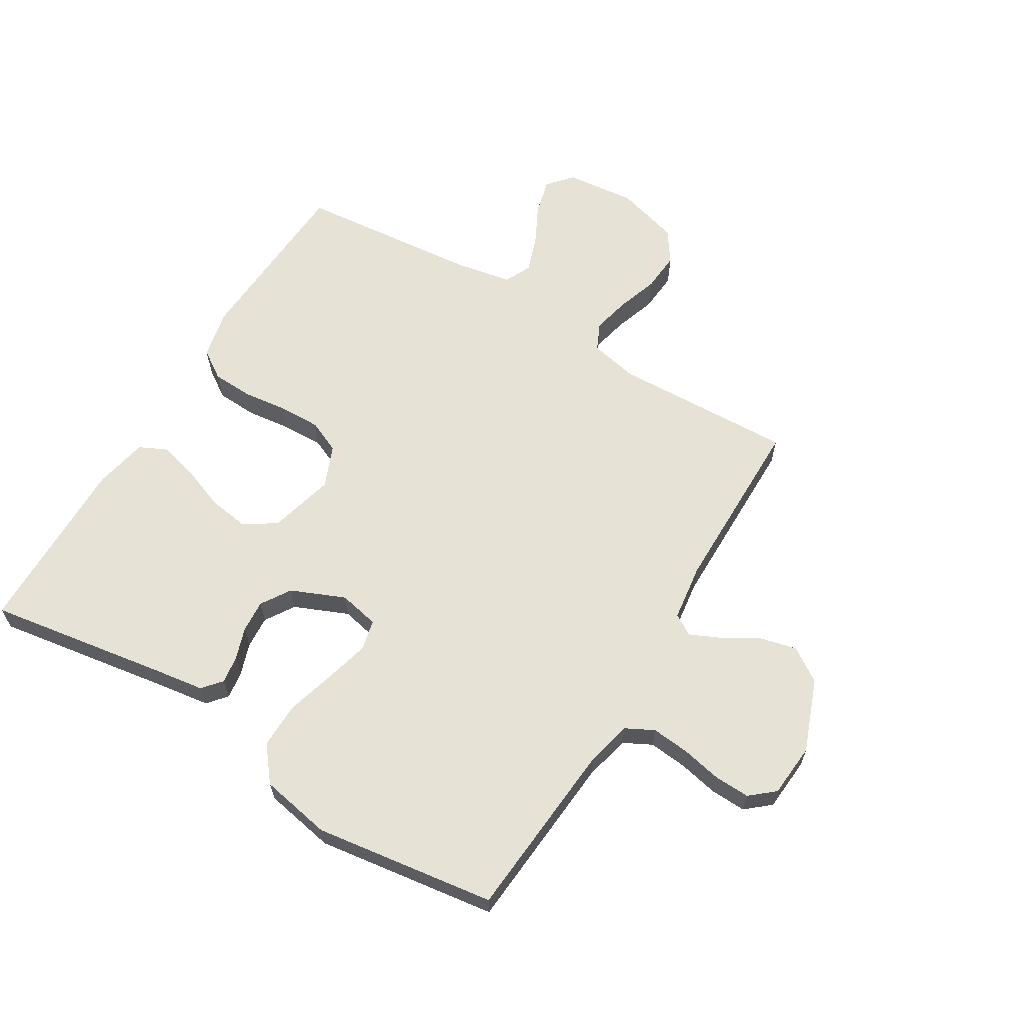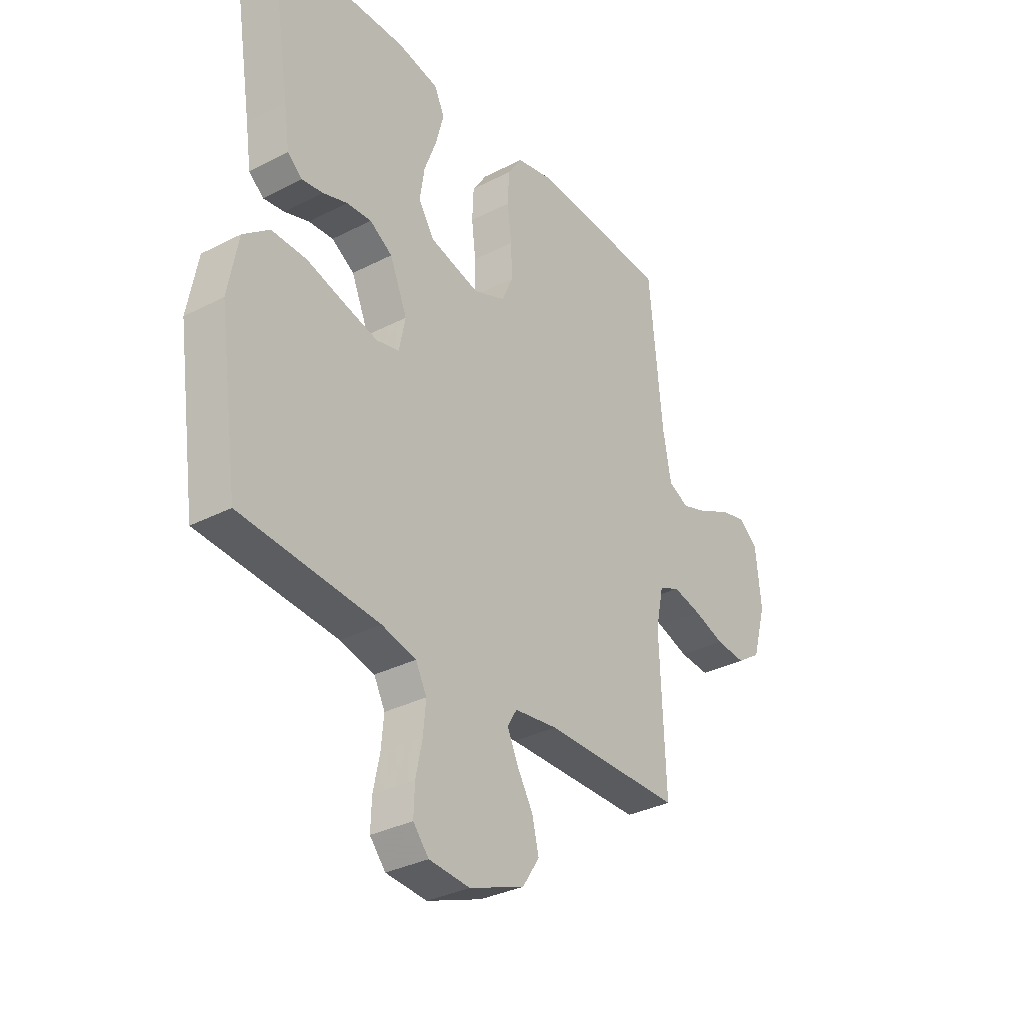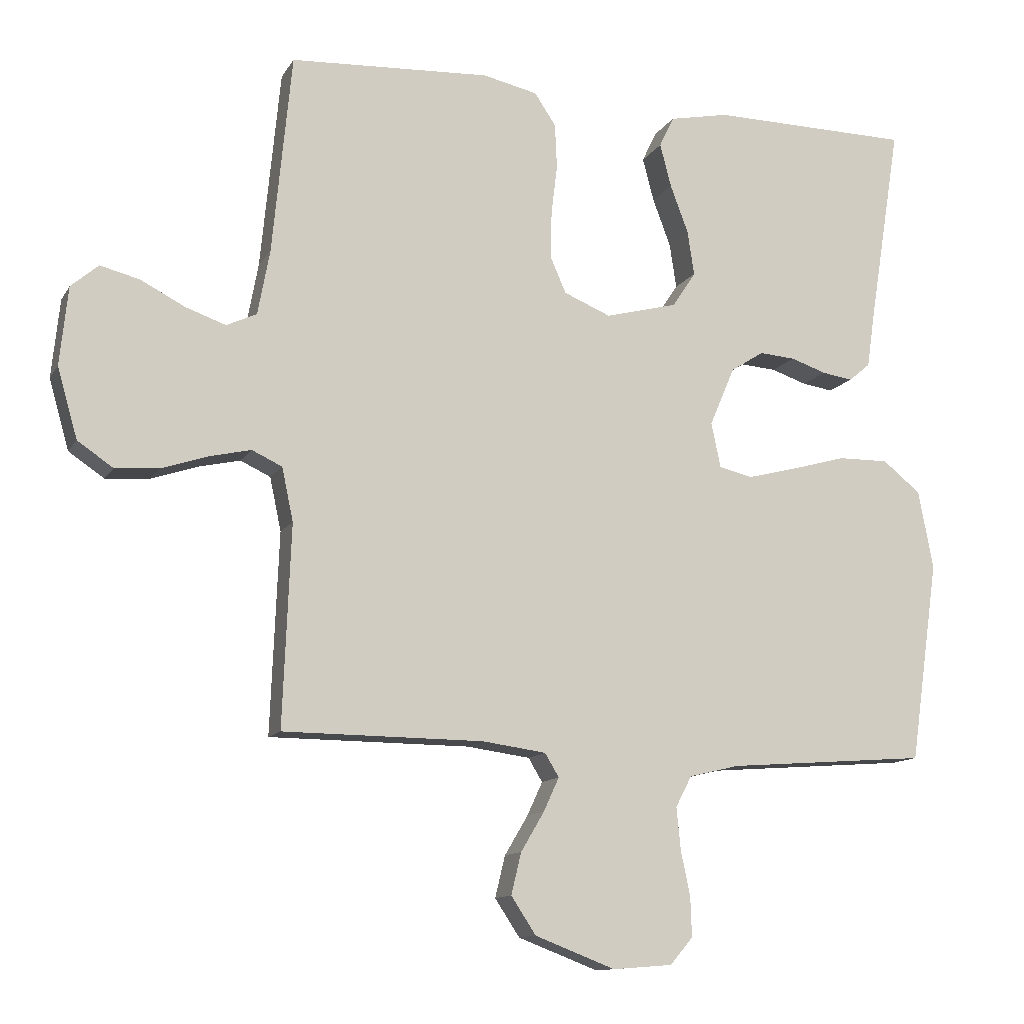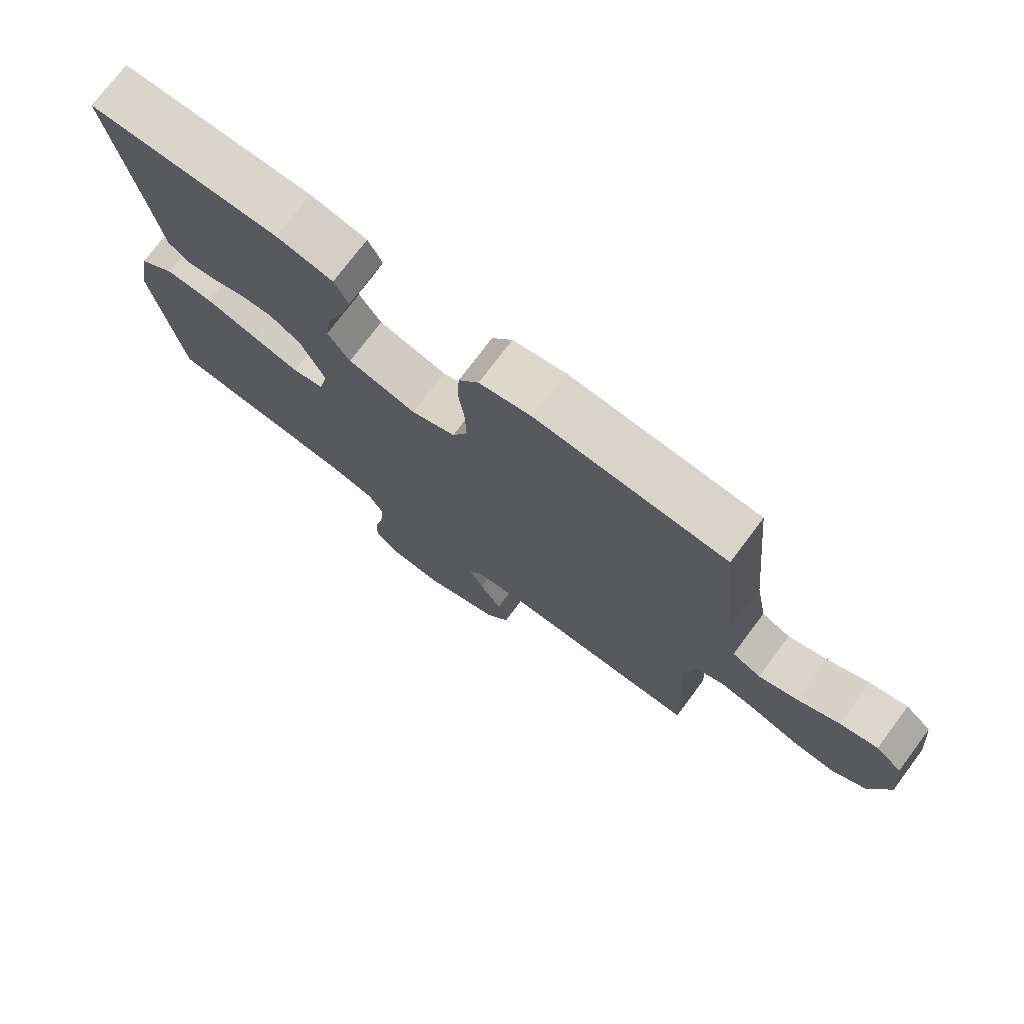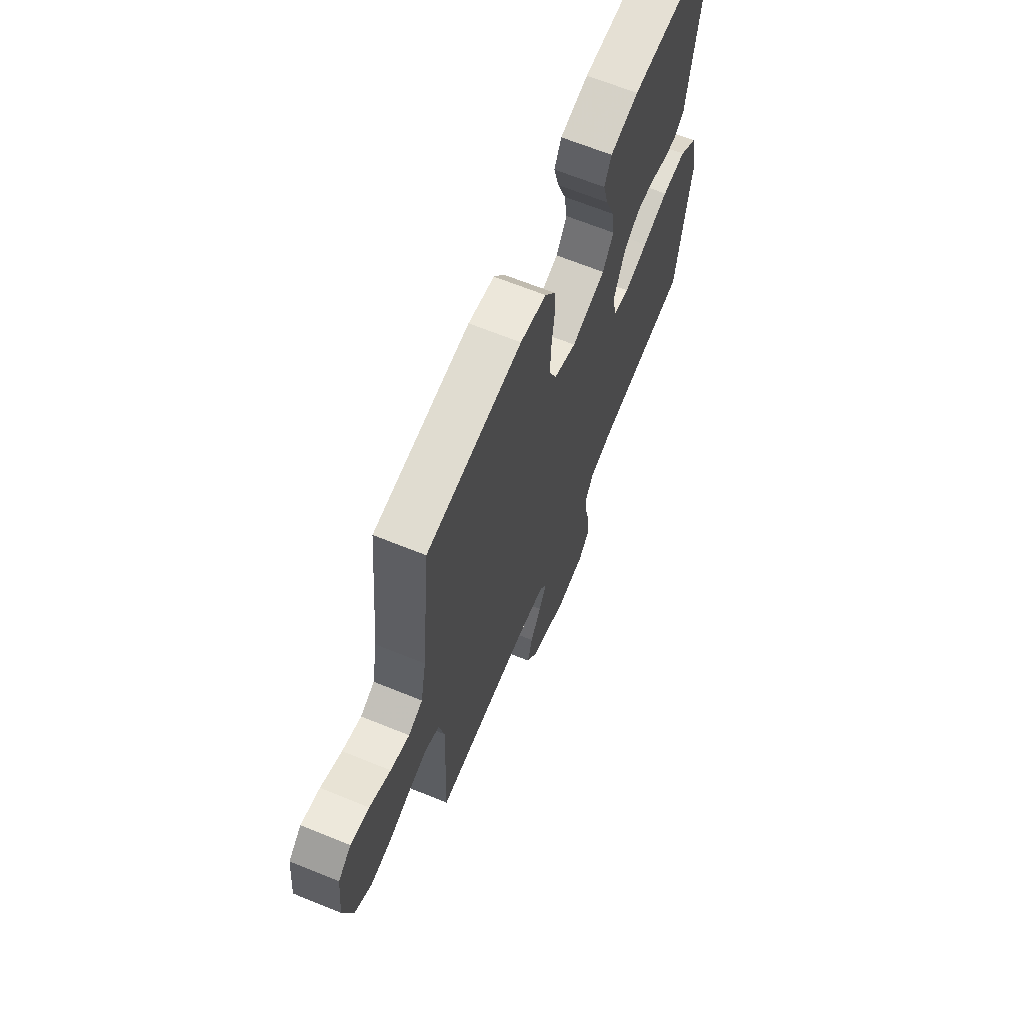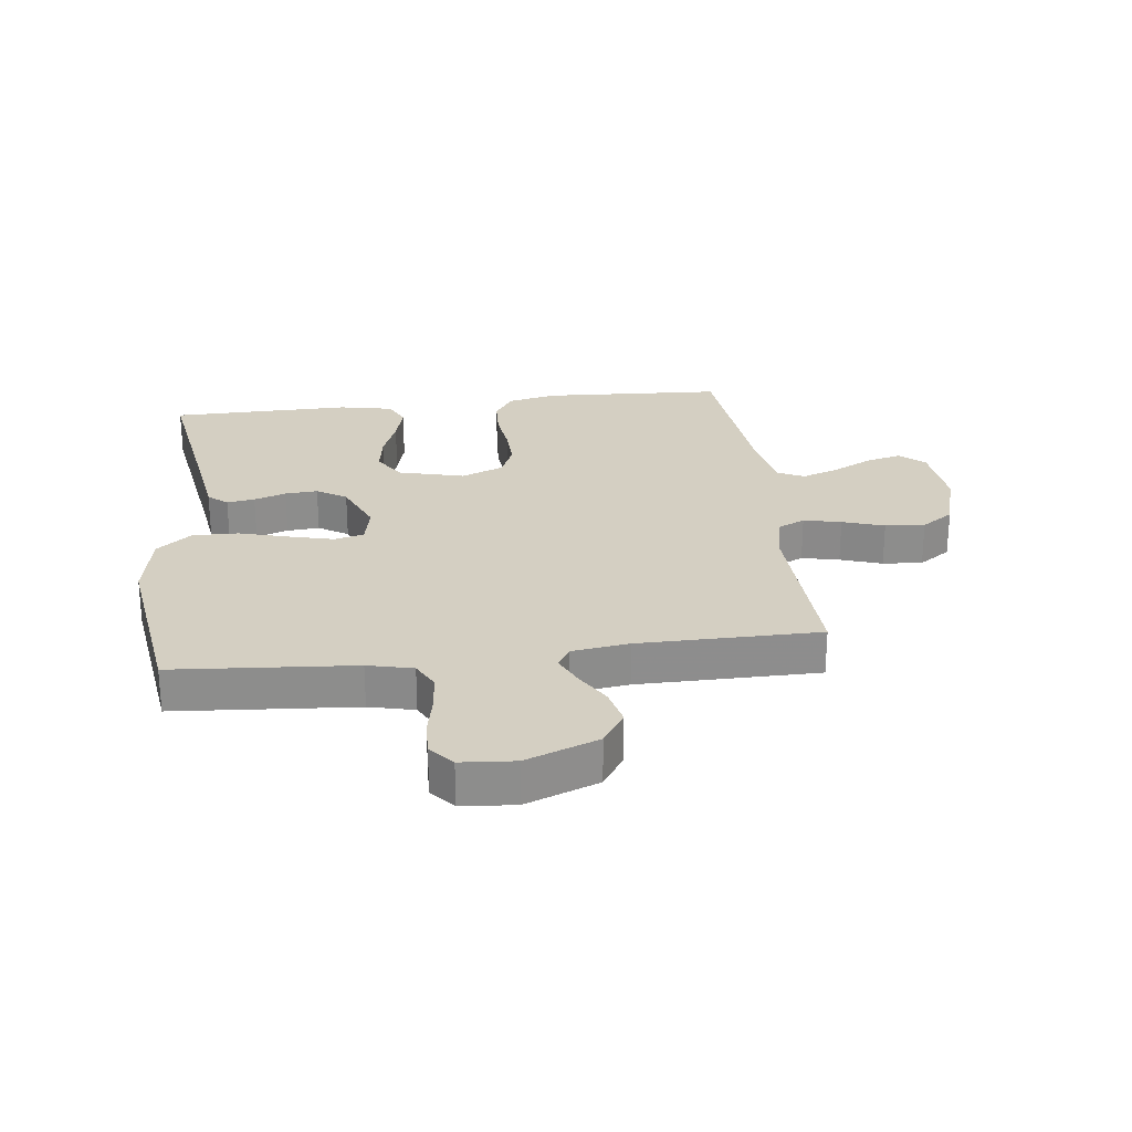
<metadata>
{"format":"obj","ext":"obj","renderer":"f3d","projection":"perspective","resolution":1024,"background":"white","views":[{"elev":63.0,"azim":121.3,"up":"+Y"},{"elev":-32.9,"azim":125.4,"up":"+Z"},{"elev":-12.0,"azim":-19.6,"up":"+Z"},{"elev":74.7,"azim":-143.1,"up":"+Z"},{"elev":66.3,"azim":-67.8,"up":"+Z"},{"elev":25.8,"azim":173.1,"up":"+Y"}]}
</metadata>
<code>
v -0.5 0.07 -0.5
v -0.488 0.07 -0.2
v -0.505 0.07 -0.12
v -0.55 0.07 -0.099
v -0.612 0.07 -0.113
v -0.681 0.07 -0.136
v -0.747 0.07 -0.141
v -0.8 0.07 -0.105
v -0.83 0.07 0
v -0.818 0.07 0.117
v -0.777 0.07 0.152
v -0.718 0.07 0.137
v -0.652 0.07 0.103
v -0.592 0.07 0.082
v -0.547 0.07 0.103
v -0.529 0.07 0.2
v -0.5 0.07 0.5
v -0.2 0.07 0.516
v -0.118 0.07 0.498
v -0.086 0.07 0.45
v -0.083 0.07 0.383
v -0.092 0.07 0.309
v -0.094 0.07 0.239
v -0.07 0.07 0.184
v 0 0.07 0.155
v 0.108 0.07 0.183
v 0.143 0.07 0.236
v 0.133 0.07 0.303
v 0.106 0.07 0.375
v 0.089 0.07 0.44
v 0.111 0.07 0.486
v 0.2 0.07 0.504
v 0.5 0.07 0.5
v 0.452 0.07 0.2
v 0.44 0.07 0.118
v 0.408 0.07 0.091
v 0.362 0.07 0.098
v 0.309 0.07 0.116
v 0.255 0.07 0.12
v 0.206 0.07 0.089
v 0.168 0.07 0
v 0.182 0.07 -0.067
v 0.232 0.07 -0.079
v 0.306 0.07 -0.06
v 0.388 0.07 -0.037
v 0.464 0.07 -0.036
v 0.521 0.07 -0.082
v 0.543 0.07 -0.2
v 0.5 0.07 -0.5
v 0.2 0.07 -0.523
v 0.125 0.07 -0.541
v 0.101 0.07 -0.587
v 0.107 0.07 -0.65
v 0.121 0.07 -0.717
v 0.123 0.07 -0.776
v 0.089 0.07 -0.816
v 0 0.07 -0.823
v -0.12 0.07 -0.777
v -0.157 0.07 -0.721
v -0.142 0.07 -0.659
v -0.107 0.07 -0.6
v -0.084 0.07 -0.55
v -0.105 0.07 -0.515
v -0.2 0.07 -0.502
v -0.5 0 -0.5
v -0.488 0 -0.2
v -0.505 0 -0.12
v -0.55 0 -0.099
v -0.612 0 -0.113
v -0.681 0 -0.136
v -0.747 0 -0.141
v -0.8 0 -0.105
v -0.83 0 0
v -0.818 0 0.117
v -0.777 0 0.152
v -0.718 0 0.137
v -0.652 0 0.103
v -0.592 0 0.082
v -0.547 0 0.103
v -0.529 0 0.2
v -0.5 0 0.5
v -0.2 0 0.516
v -0.118 0 0.498
v -0.086 0 0.45
v -0.083 0 0.383
v -0.092 0 0.309
v -0.094 0 0.239
v -0.07 0 0.184
v 0 0 0.155
v 0.108 0 0.183
v 0.143 0 0.236
v 0.133 0 0.303
v 0.106 0 0.375
v 0.089 0 0.44
v 0.111 0 0.486
v 0.2 0 0.504
v 0.5 0 0.5
v 0.452 0 0.2
v 0.44 0 0.118
v 0.408 0 0.091
v 0.362 0 0.098
v 0.309 0 0.116
v 0.255 0 0.12
v 0.206 0 0.089
v 0.168 0 0
v 0.182 0 -0.067
v 0.232 0 -0.079
v 0.306 0 -0.06
v 0.388 0 -0.037
v 0.464 0 -0.036
v 0.521 0 -0.082
v 0.543 0 -0.2
v 0.5 0 -0.5
v 0.2 0 -0.523
v 0.125 0 -0.541
v 0.101 0 -0.587
v 0.107 0 -0.65
v 0.121 0 -0.717
v 0.123 0 -0.776
v 0.089 0 -0.816
v 0 0 -0.823
v -0.12 0 -0.777
v -0.157 0 -0.721
v -0.142 0 -0.659
v -0.107 0 -0.6
v -0.084 0 -0.55
v -0.105 0 -0.515
v -0.2 0 -0.502
f 59 60 61
f 58 59 61
f 57 58 61
f 56 57 61
f 55 56 61
f 54 55 61
f 53 54 61
f 52 53 61 62
f 51 52 62 63
f 48 49 50
f 47 48 50
f 46 47 50
f 45 46 50
f 44 45 50
f 51 63 64
f 50 51 64
f 44 50 64
f 43 44 64
f 36 37 38
f 35 36 38
f 34 35 38
f 34 38 39
f 33 34 39
f 32 33 39
f 31 32 39
f 30 31 39
f 29 30 39
f 28 29 39
f 27 28 39 40
f 20 21 22
f 19 20 22
f 18 19 22
f 17 18 22
f 16 17 22
f 15 16 22 23
f 14 15 23 24
f 11 12 13
f 10 11 13
f 9 10 13
f 8 9 13
f 7 8 13
f 6 7 13
f 5 6 13
f 4 5 13 14
f 14 24 25
f 4 14 25
f 3 4 25
f 64 1 2
f 43 64 2
f 42 43 2
f 26 27 40 41
f 26 41 42
f 25 26 42
f 3 25 42
f 2 3 42
f 125 124 123
f 125 123 122
f 125 122 121
f 125 121 120
f 125 120 119
f 125 119 118
f 125 118 117
f 126 125 117 116
f 127 126 116 115
f 114 113 112
f 114 112 111
f 114 111 110
f 114 110 109
f 114 109 108
f 128 127 115
f 128 115 114
f 128 114 108
f 128 108 107
f 102 101 100
f 102 100 99
f 102 99 98
f 103 102 98
f 103 98 97
f 103 97 96
f 103 96 95
f 103 95 94
f 103 94 93
f 103 93 92
f 104 103 92 91
f 86 85 84
f 86 84 83
f 86 83 82
f 86 82 81
f 86 81 80
f 87 86 80 79
f 88 87 79 78
f 77 76 75
f 77 75 74
f 77 74 73
f 77 73 72
f 77 72 71
f 77 71 70
f 77 70 69
f 78 77 69 68
f 89 88 78
f 89 78 68
f 89 68 67
f 66 65 128
f 66 128 107
f 66 107 106
f 105 104 91 90
f 106 105 90
f 106 90 89
f 106 89 67
f 106 67 66
f 1 65 66 2
f 2 66 67 3
f 3 67 68 4
f 4 68 69 5
f 5 69 70 6
f 6 70 71 7
f 7 71 72 8
f 8 72 73 9
f 9 73 74 10
f 10 74 75 11
f 11 75 76 12
f 12 76 77 13
f 13 77 78 14
f 14 78 79 15
f 15 79 80 16
f 16 80 81 17
f 17 81 82 18
f 18 82 83 19
f 19 83 84 20
f 20 84 85 21
f 21 85 86 22
f 22 86 87 23
f 23 87 88 24
f 24 88 89 25
f 25 89 90 26
f 26 90 91 27
f 27 91 92 28
f 28 92 93 29
f 29 93 94 30
f 30 94 95 31
f 31 95 96 32
f 32 96 97 33
f 33 97 98 34
f 34 98 99 35
f 35 99 100 36
f 36 100 101 37
f 37 101 102 38
f 38 102 103 39
f 39 103 104 40
f 40 104 105 41
f 41 105 106 42
f 42 106 107 43
f 43 107 108 44
f 44 108 109 45
f 45 109 110 46
f 46 110 111 47
f 47 111 112 48
f 48 112 113 49
f 49 113 114 50
f 50 114 115 51
f 51 115 116 52
f 52 116 117 53
f 53 117 118 54
f 54 118 119 55
f 55 119 120 56
f 56 120 121 57
f 57 121 122 58
f 58 122 123 59
f 59 123 124 60
f 60 124 125 61
f 61 125 126 62
f 62 126 127 63
f 63 127 128 64
f 64 128 65 1

</code>
